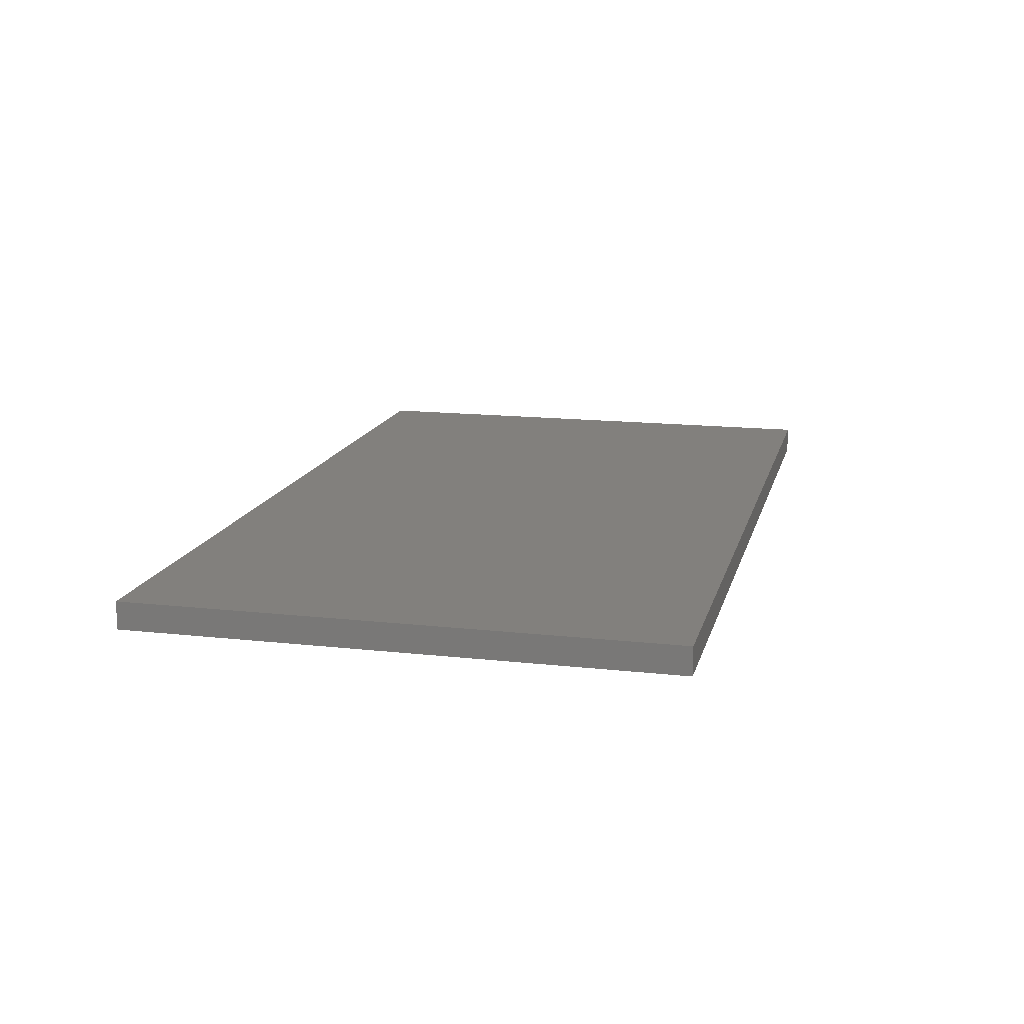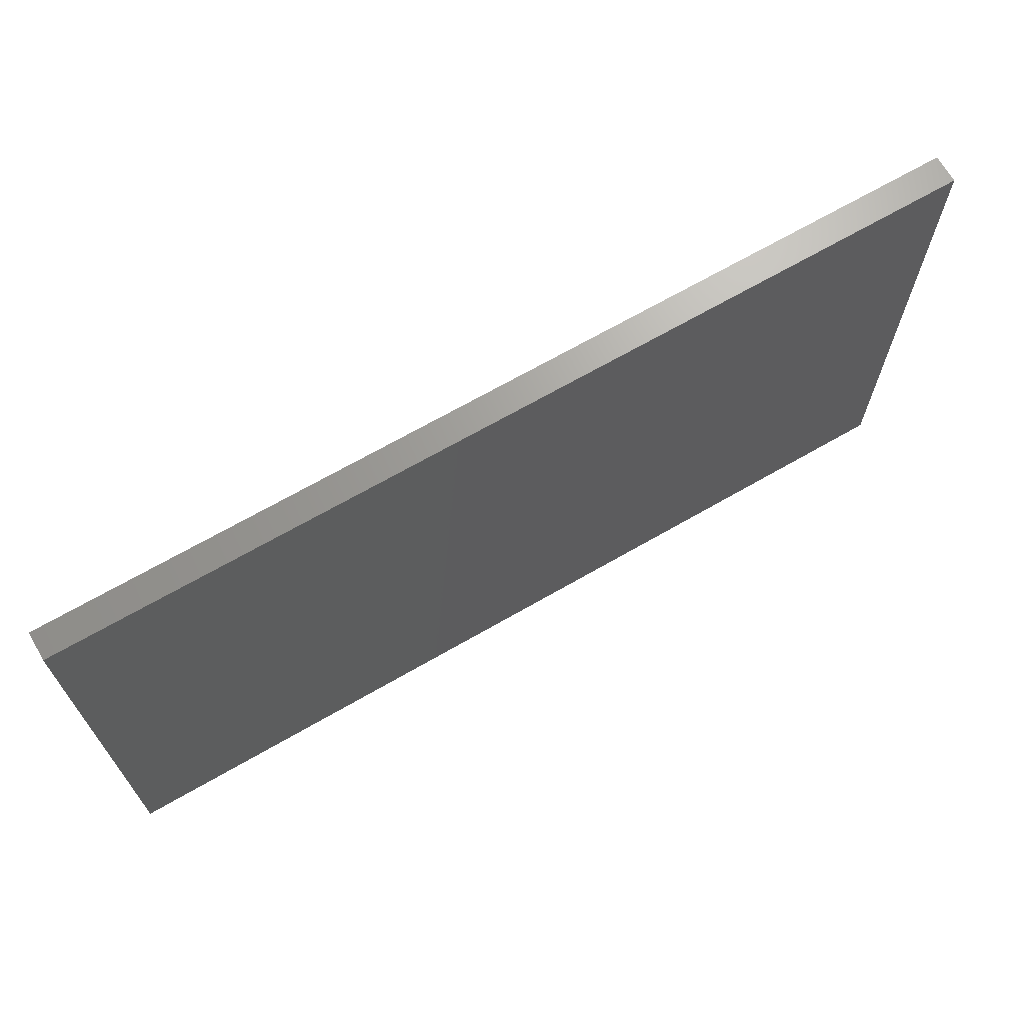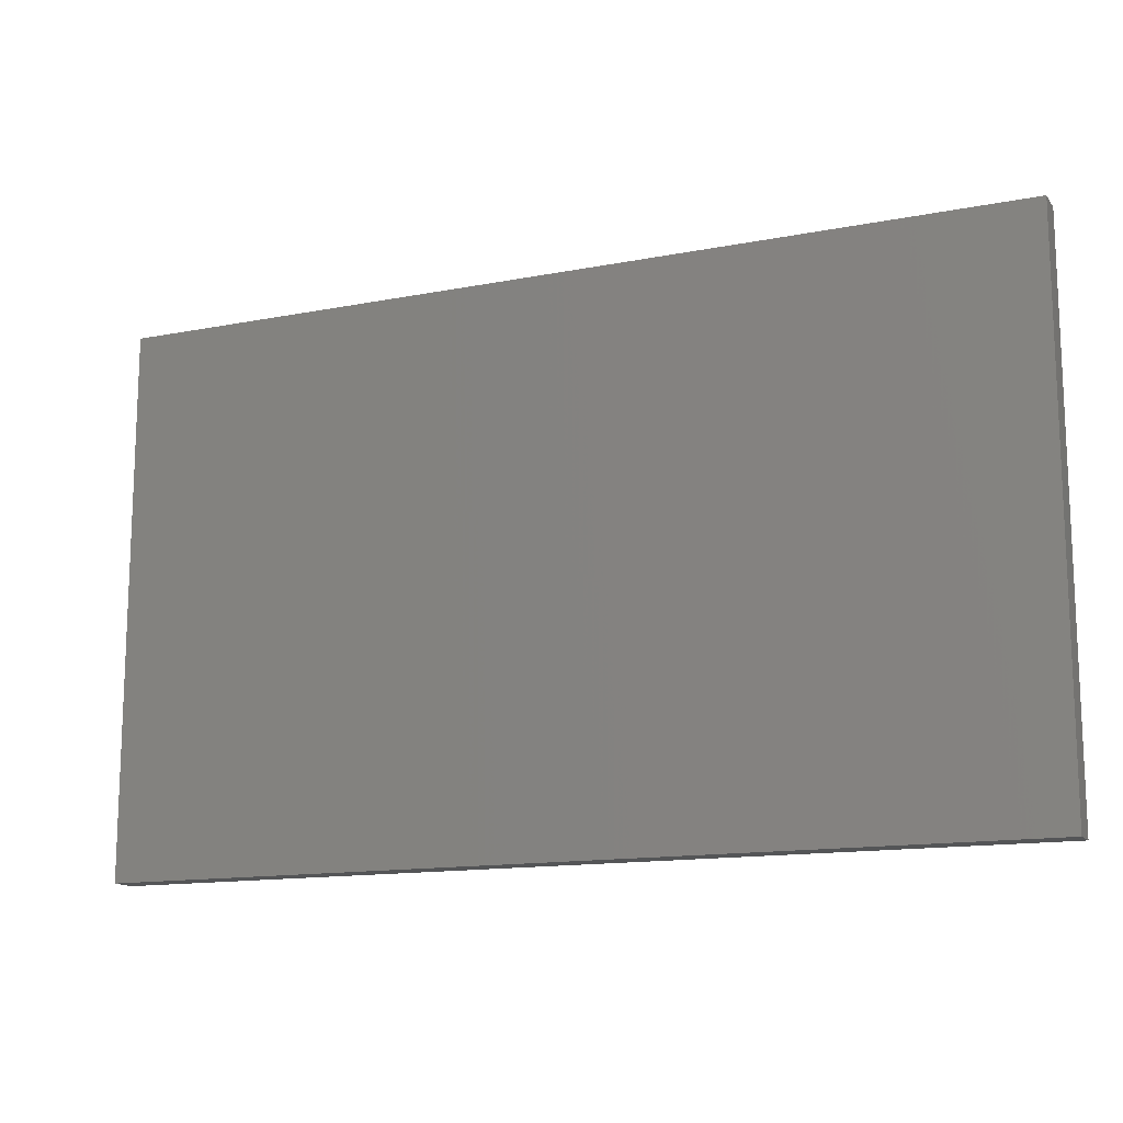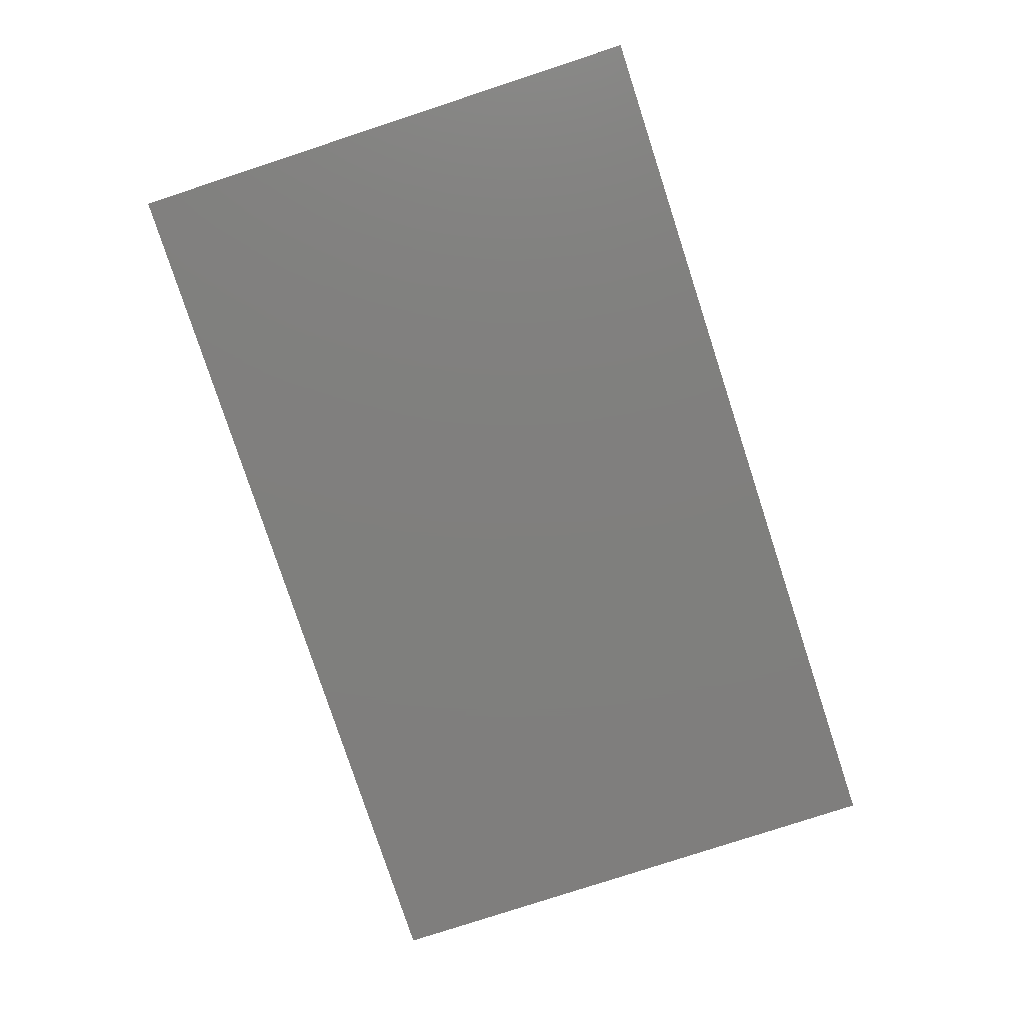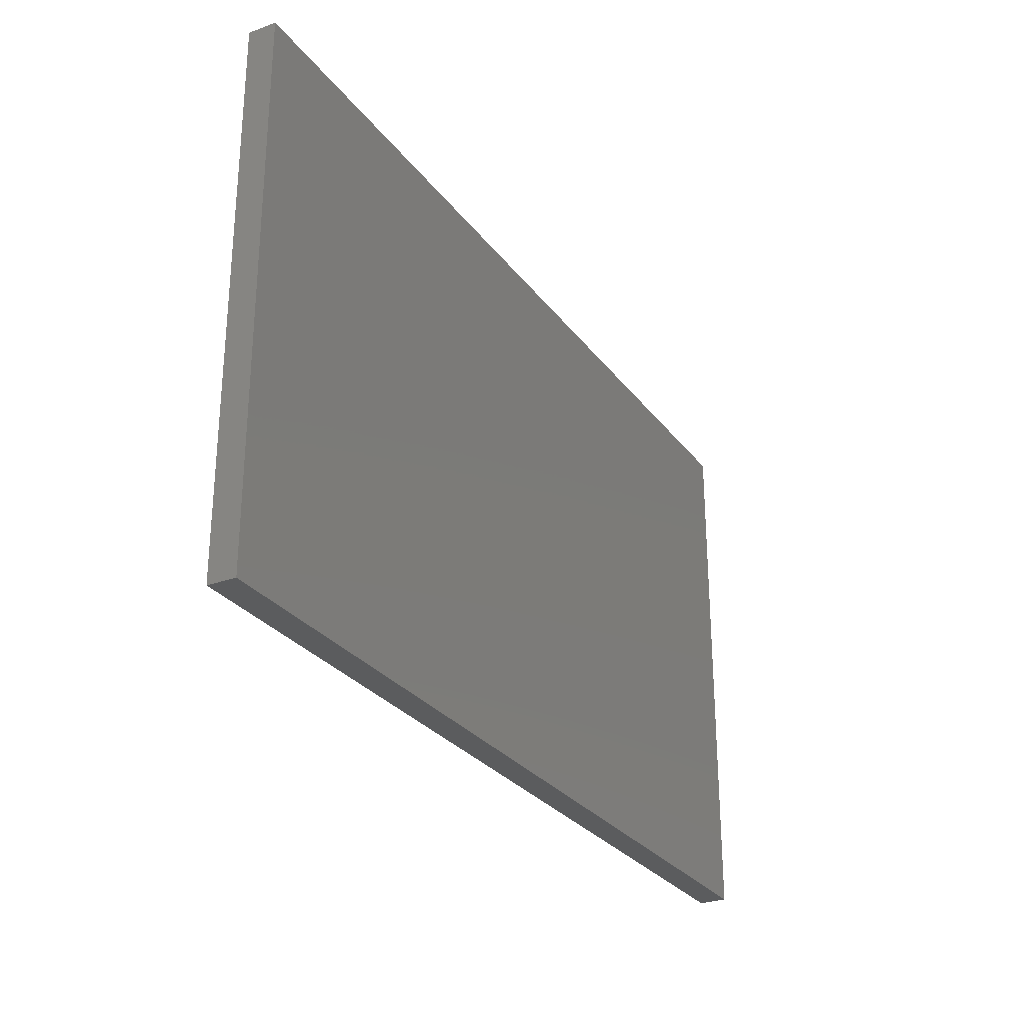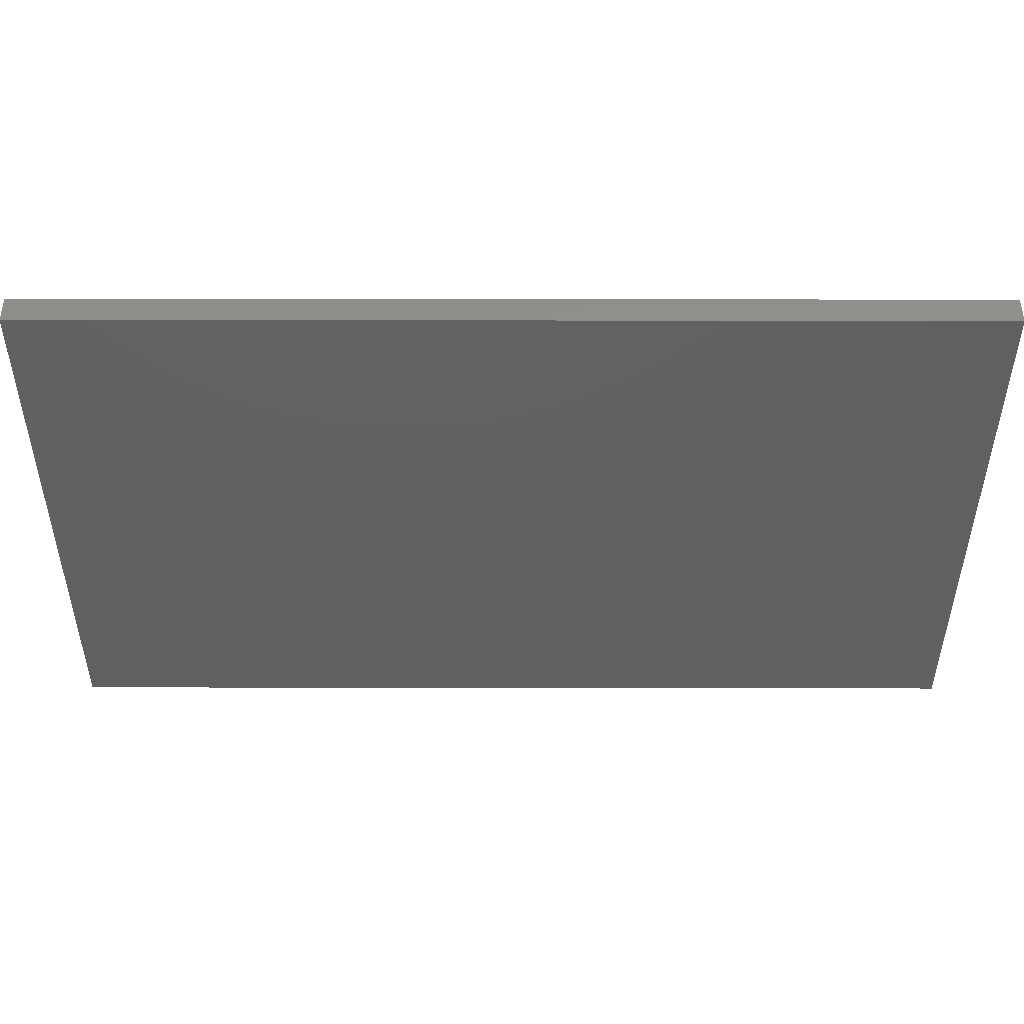
<metadata>
{"format":"stl","ext":"stl","renderer":"f3d","projection":"perspective","resolution":1024,"background":"white","views":[{"elev":14.9,"azim":-76.4,"up":"+Z"},{"elev":68.4,"azim":-30.0,"up":"+Y"},{"elev":-13.9,"azim":-156.5,"up":"+Y"},{"elev":-79.1,"azim":108.1,"up":"+Z"},{"elev":-28.1,"azim":119.0,"up":"+Y"},{"elev":48.5,"azim":0.1,"up":"+Y"}]}
</metadata>
<code>
# stl→obj: 8 verts, 12 faces
v 3.75e+04 8504 1.405e+04
v 2.44e+04 665 1.405e+04
v 2.44e+04 8504 1.405e+04
v 3.75e+04 665 1.405e+04
v 3.75e+04 665 1.445e+04
v 2.44e+04 8504 1.445e+04
v 2.44e+04 665 1.445e+04
v 3.75e+04 8504 1.445e+04
f 1 2 3
f 2 1 4
f 5 6 7
f 6 5 8
f 6 2 7
f 2 6 3
f 6 1 3
f 1 6 8
f 4 8 5
f 8 4 1
f 5 2 4
f 2 5 7

</code>
